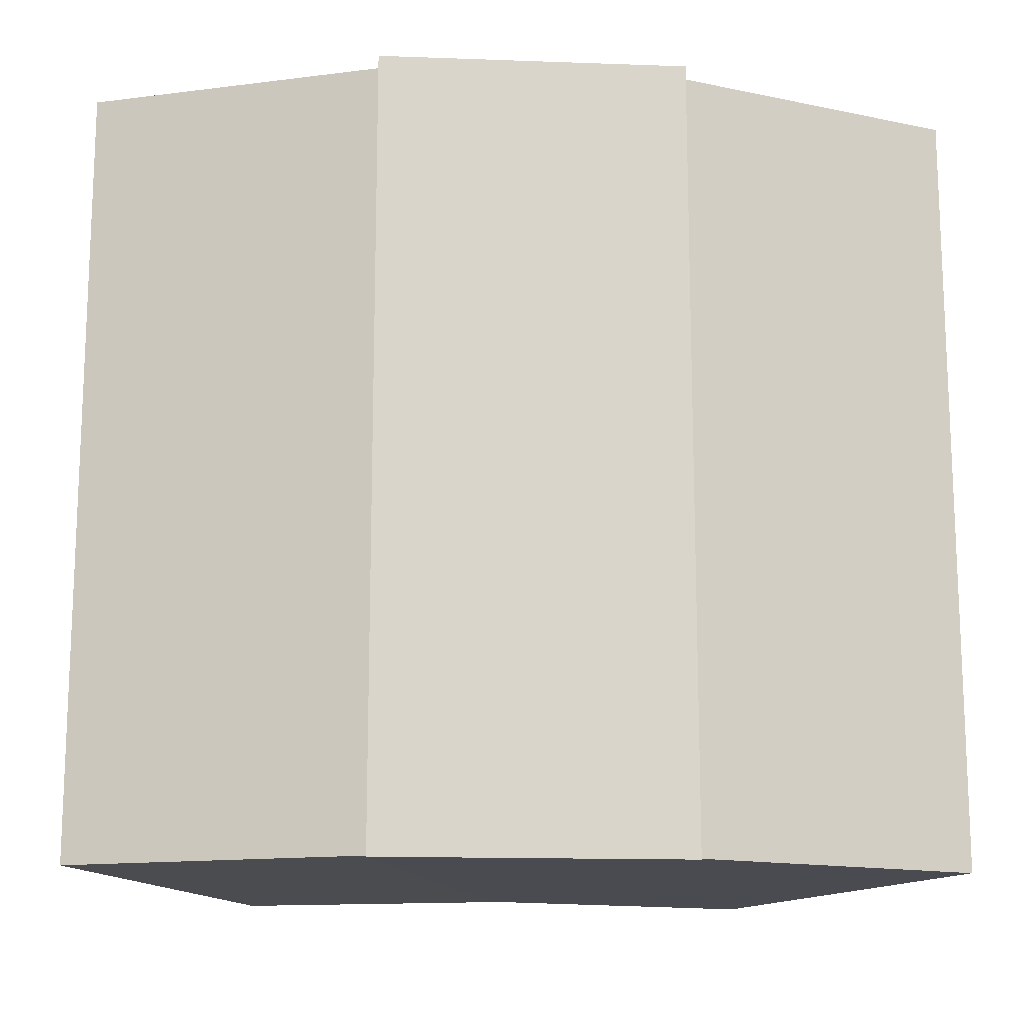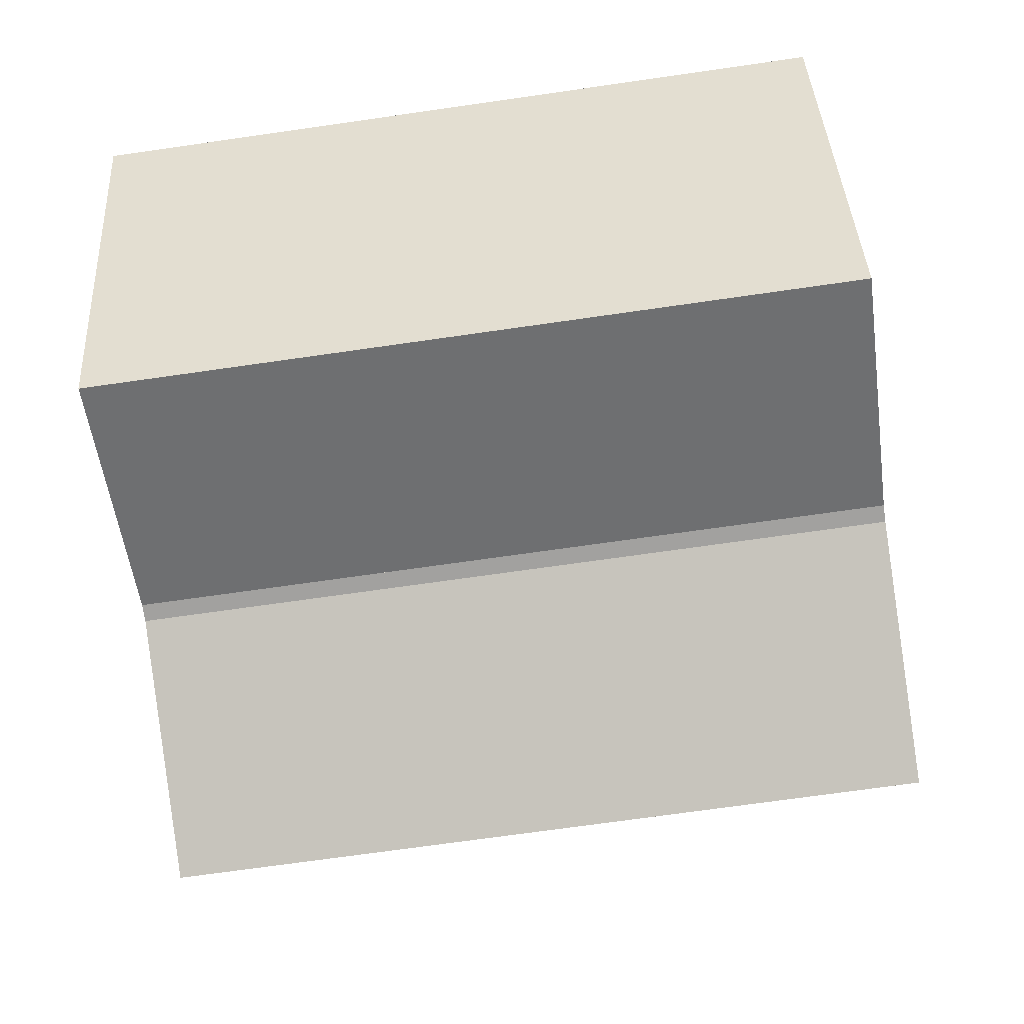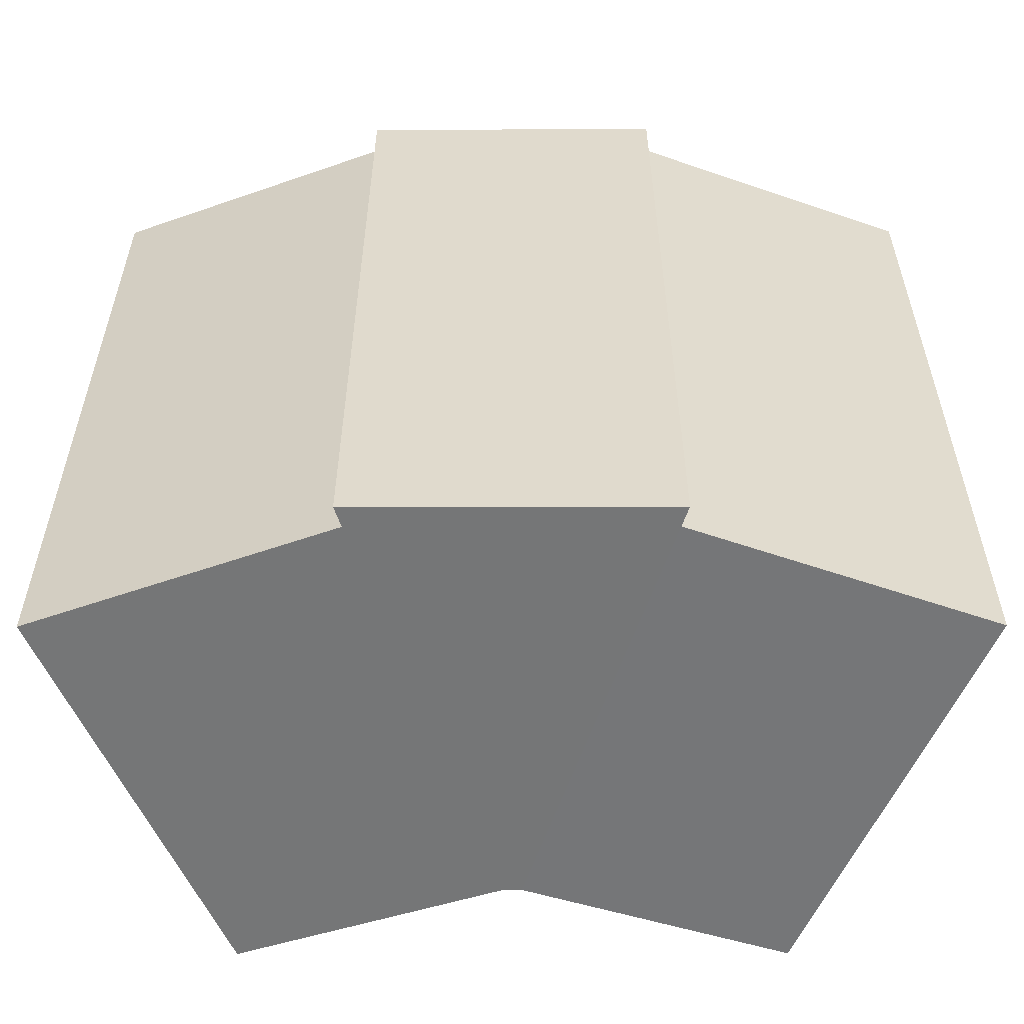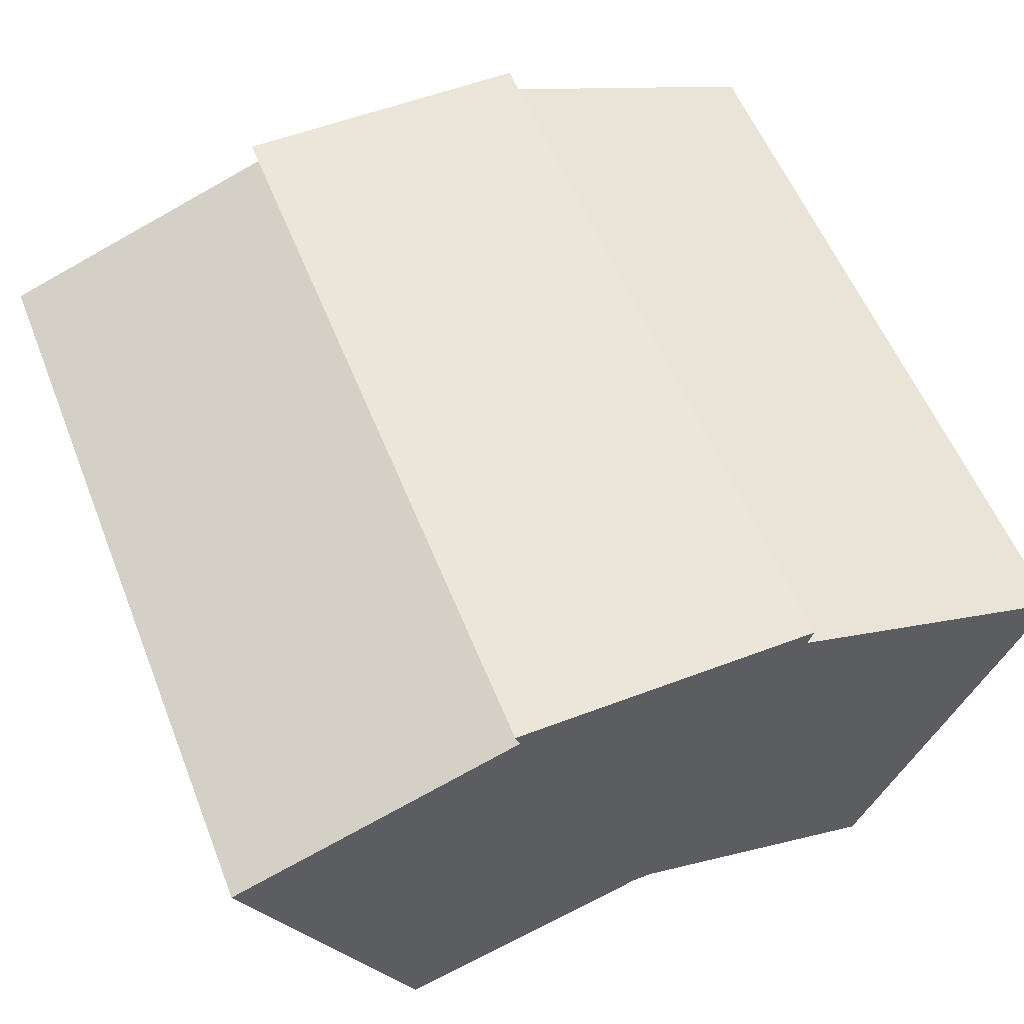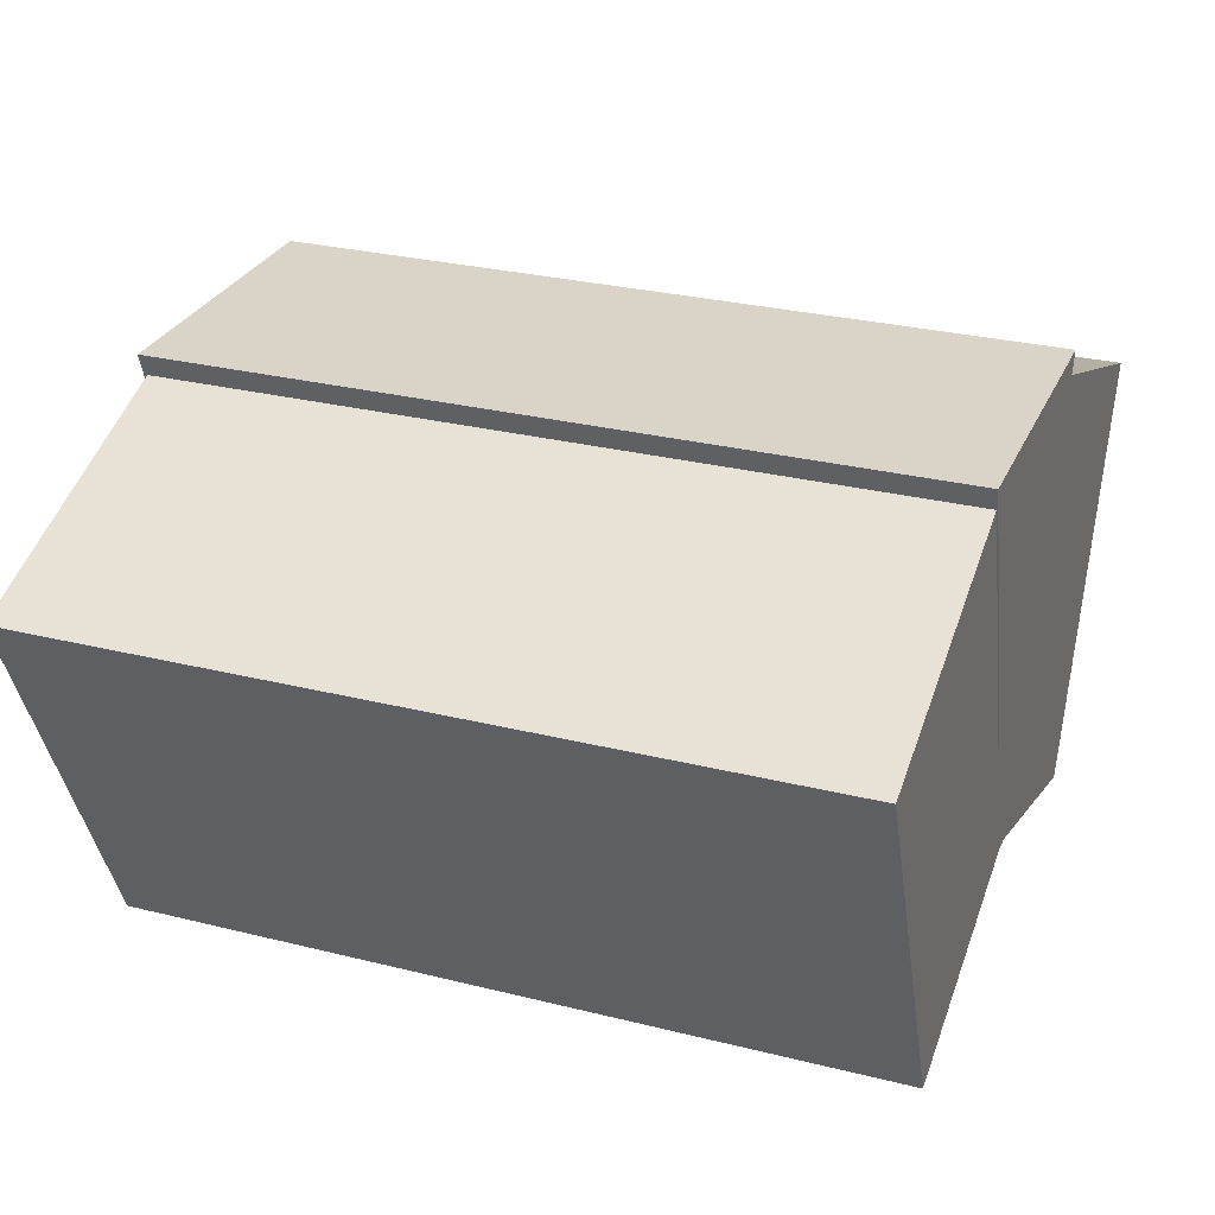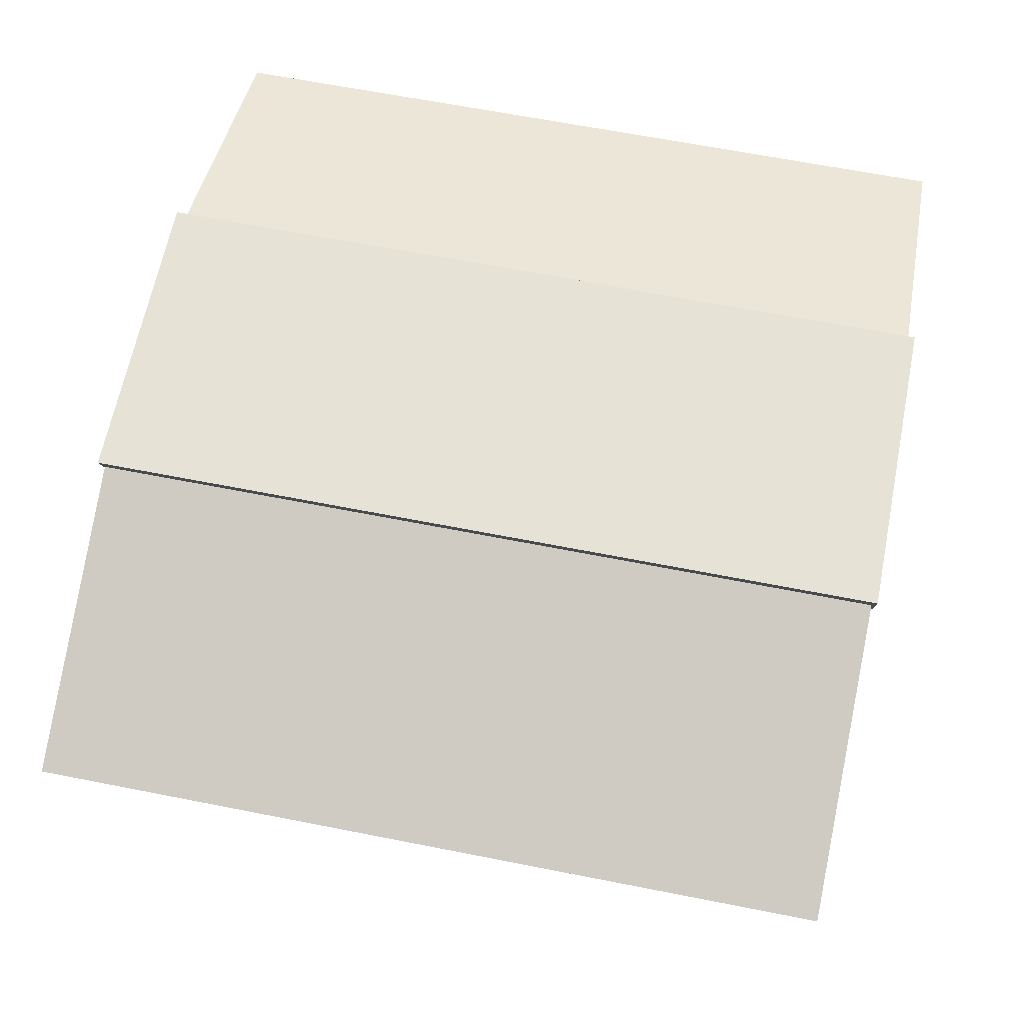
<metadata>
{"format":"obj","ext":"obj","renderer":"f3d","projection":"perspective","resolution":1024,"background":"white","views":[{"elev":-14.8,"azim":175.5,"up":"+Z"},{"elev":-72.2,"azim":98.1,"up":"+Y"},{"elev":-56.9,"azim":-179.9,"up":"+Z"},{"elev":56.6,"azim":158.4,"up":"+Y"},{"elev":28.6,"azim":-69.5,"up":"+Y"},{"elev":64.0,"azim":101.3,"up":"+Y"}]}
</metadata>
<code>
o middle
v 0.8877 0.5449 -0.06646
v 0.8877 0.5449 1.059
v 0.513 0.6671 1.06
v 0.513 0.6671 -0.0692
v 1.132 1.114 1.059
v 0.7079 1.267 1.059
v 1.132 1.114 -0.06646
v 0.7079 1.267 -0.06646
v 0.487 0.6671 1.06
v 0.1123 0.5449 1.059
v 0.1123 0.5449 -0.06646
v 0.487 0.6671 -0.0692
v 0.2921 1.267 1.059
v -0.1322 1.114 1.059
v 0.2921 1.267 -0.06646
v -0.1322 1.114 -0.06646
v 0.2799 1.299 1.061
v 0.2799 1.299 -0.07194
v 0.7199 1.299 1.061
v 0.7199 1.299 -0.07194
f 1 2 3 4
f 2 5 6 3
f 5 7 8 6
f 1 7 5 2
f 12 11 16 15
f 9 17 18 12
f 4 3 9 12
f 4 20 19 3
f 19 20 18 17
f 7 1 4 8
f 9 10 11 12
f 13 14 10 9
f 15 16 14 13
f 14 16 11 10
f 3 19 17 9
f 20 4 12 18

</code>
